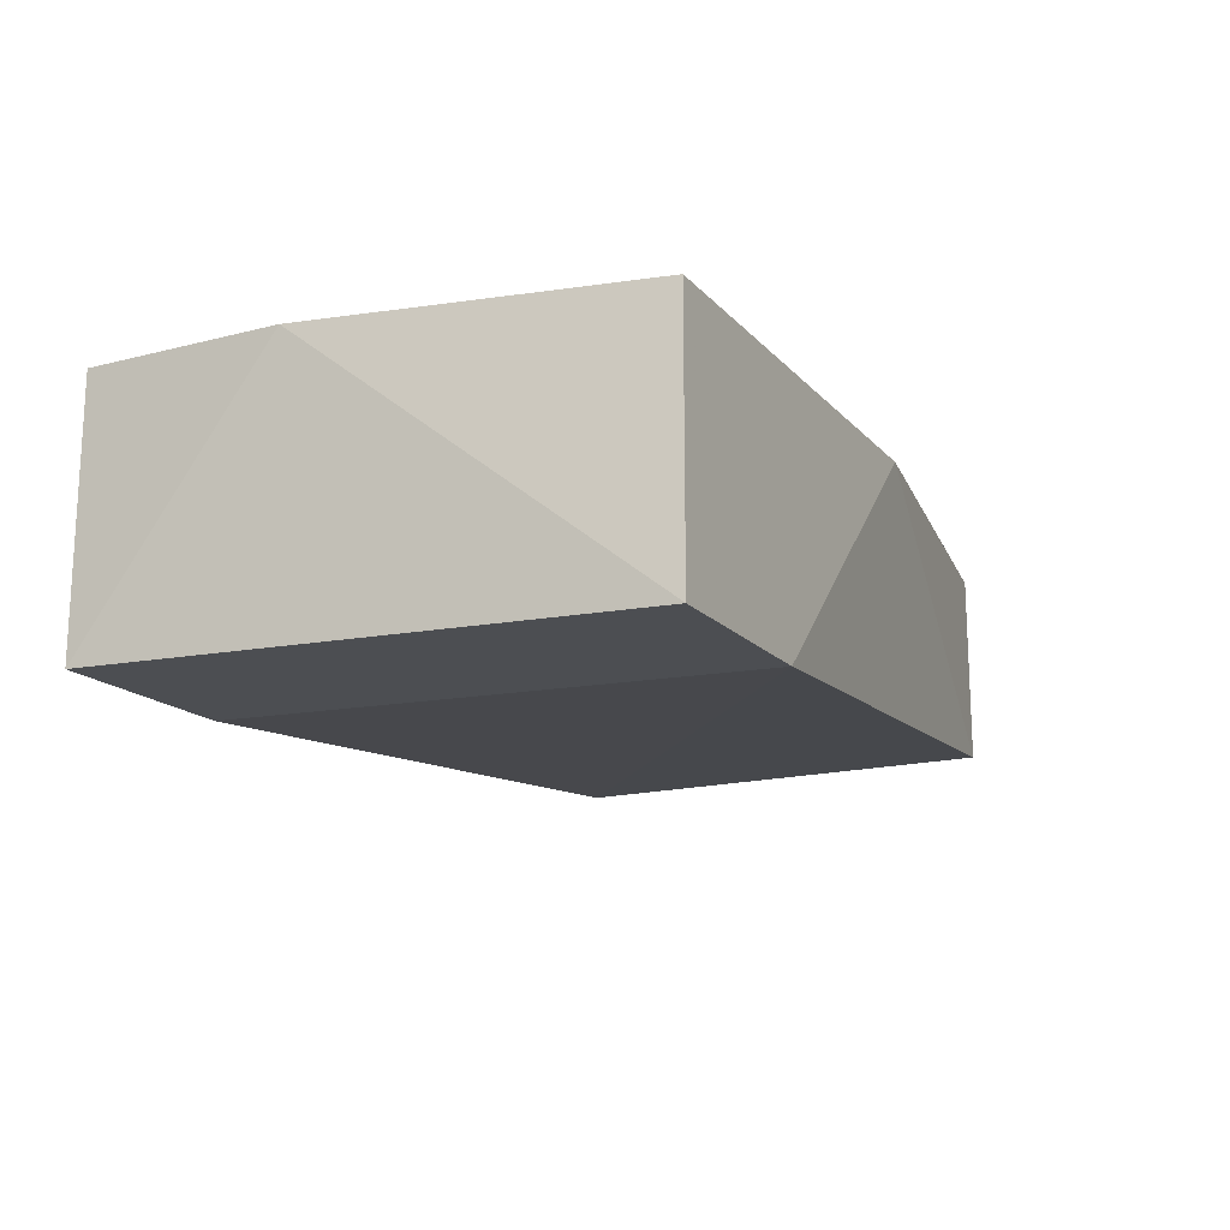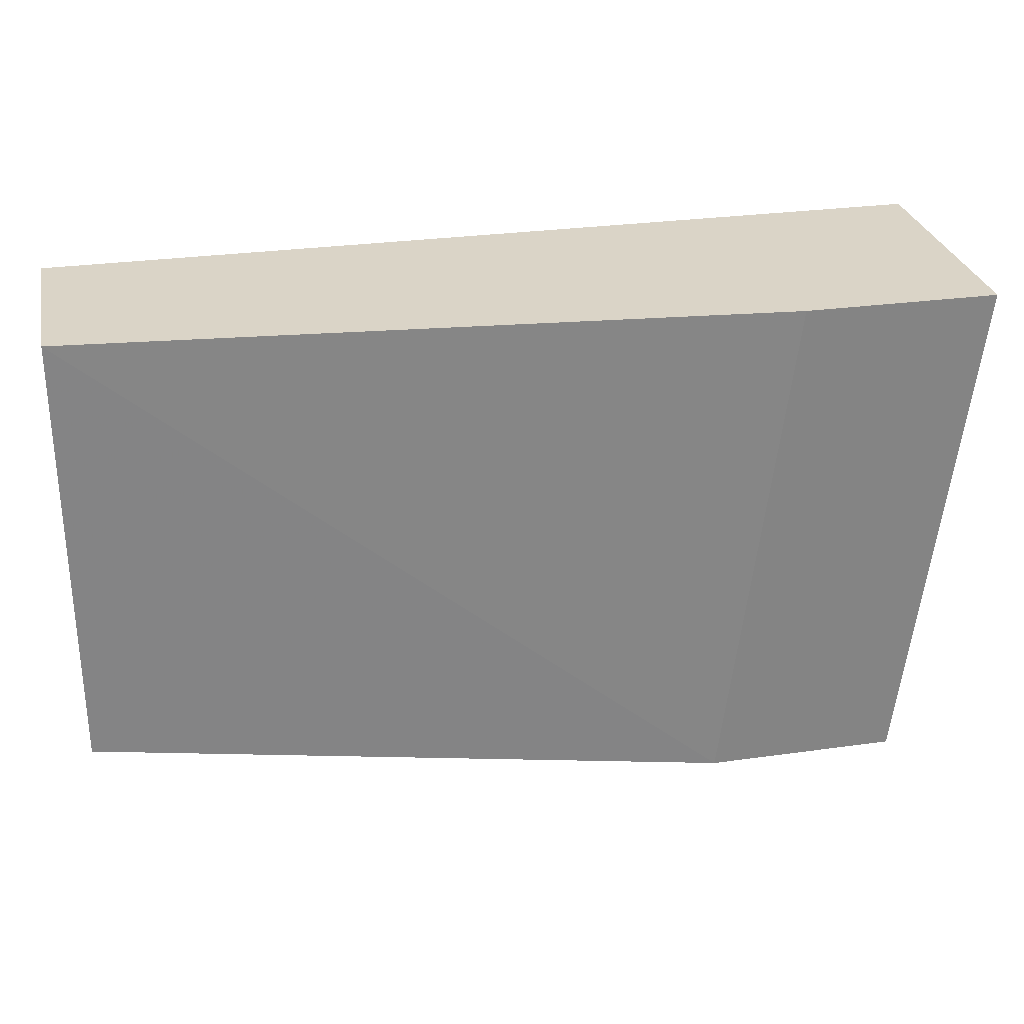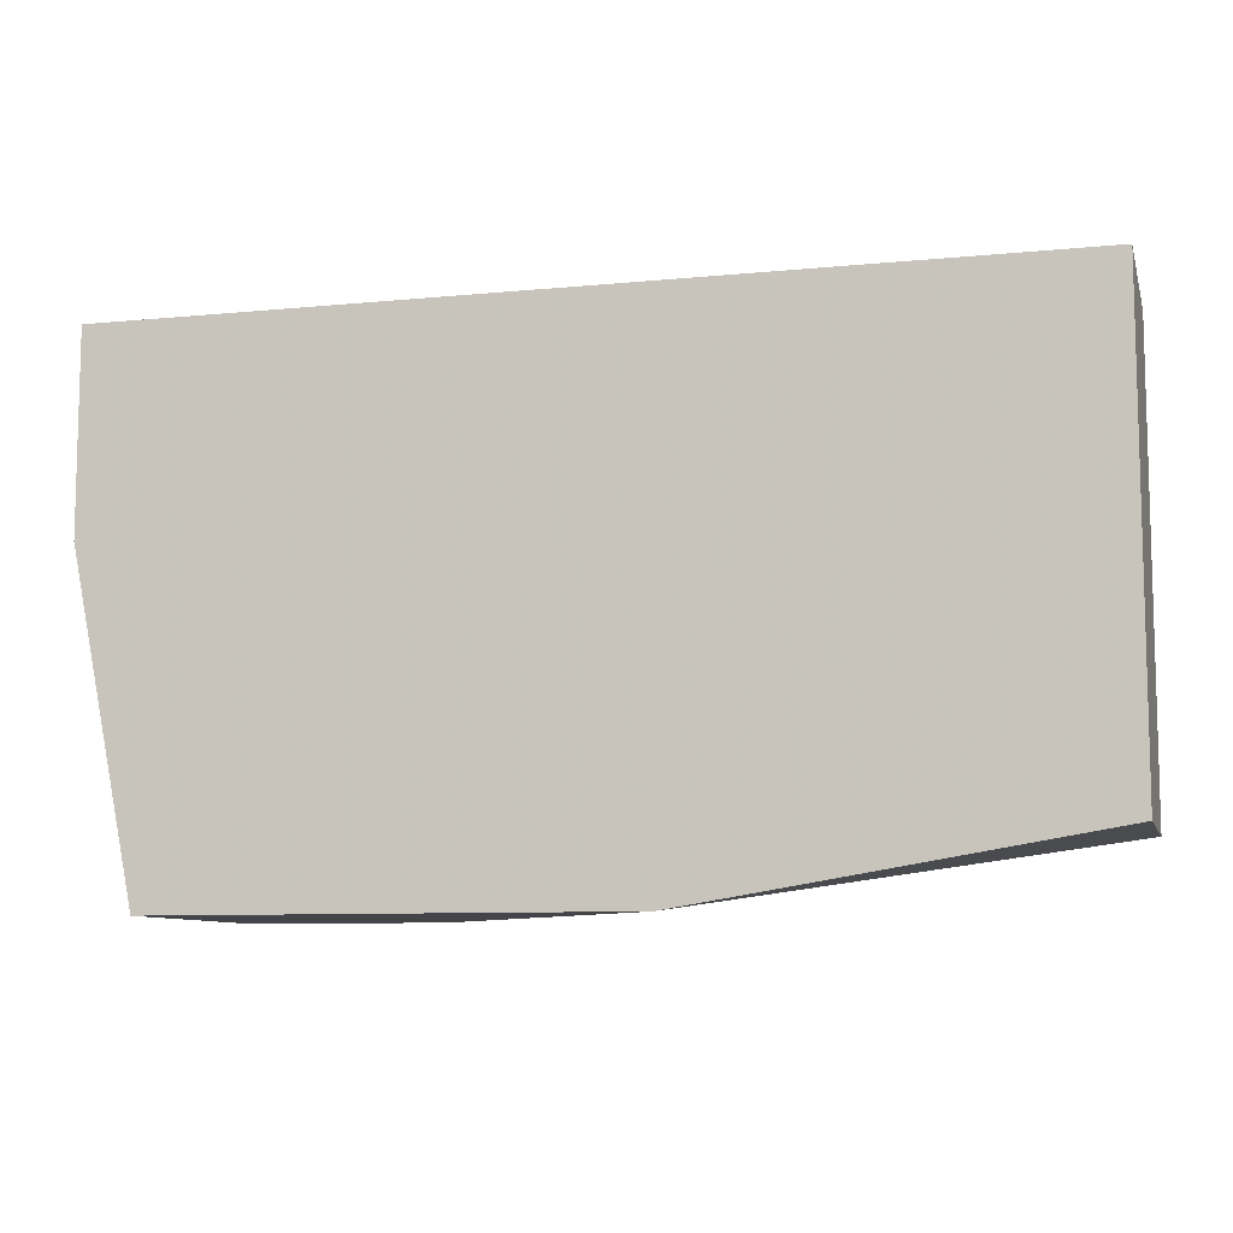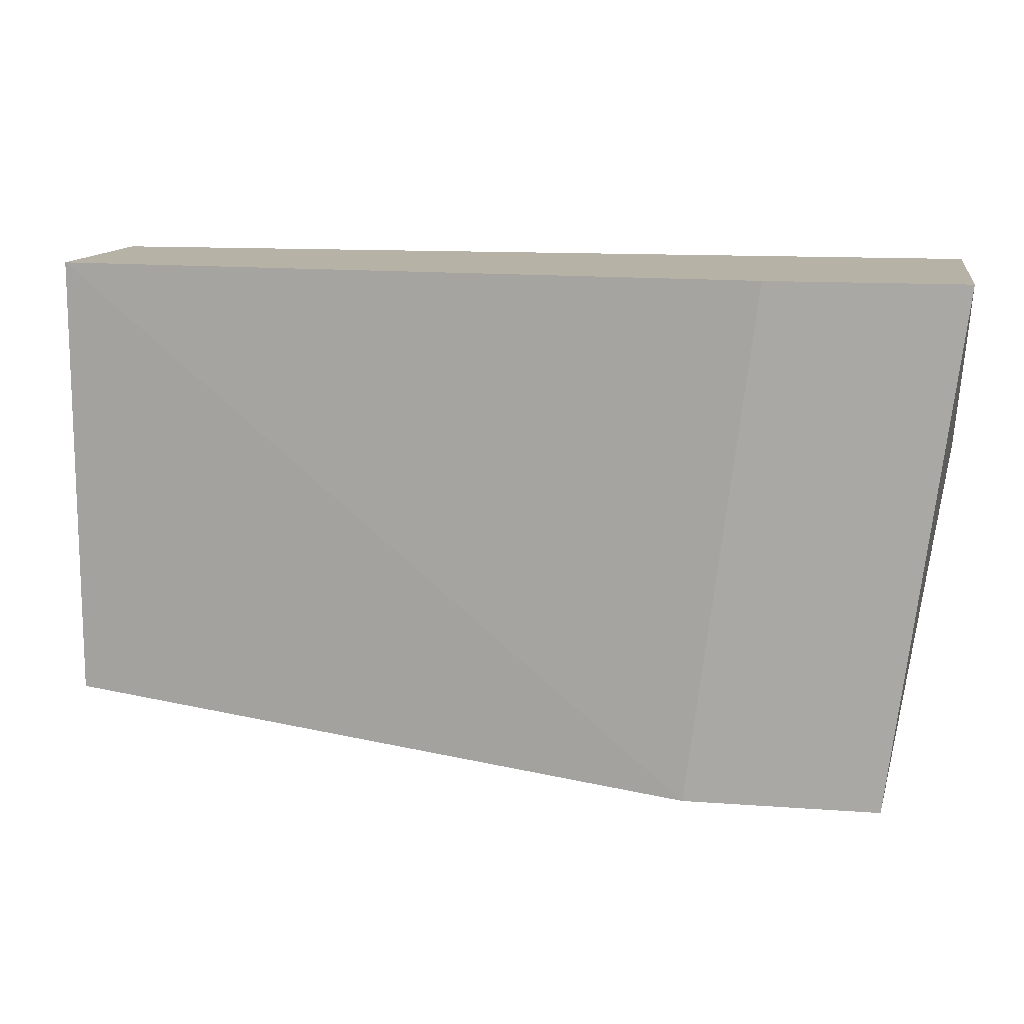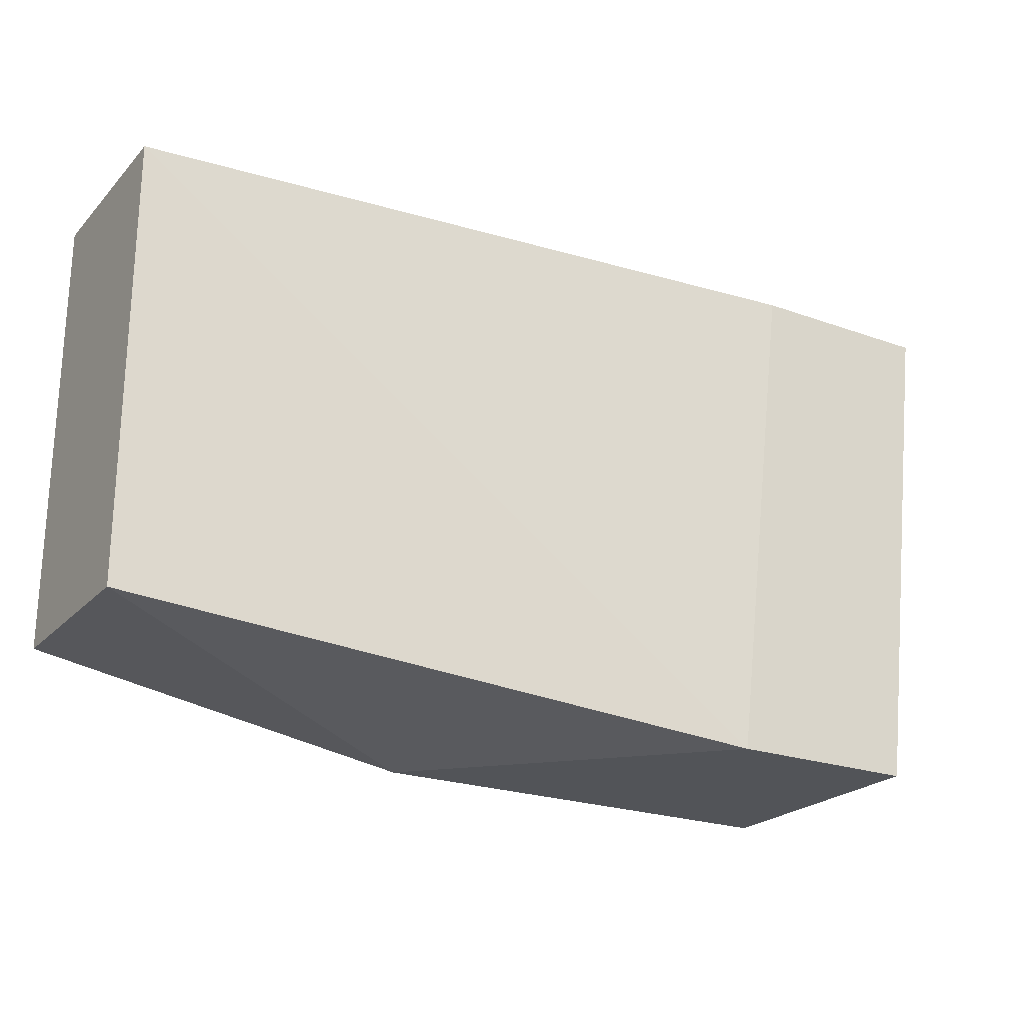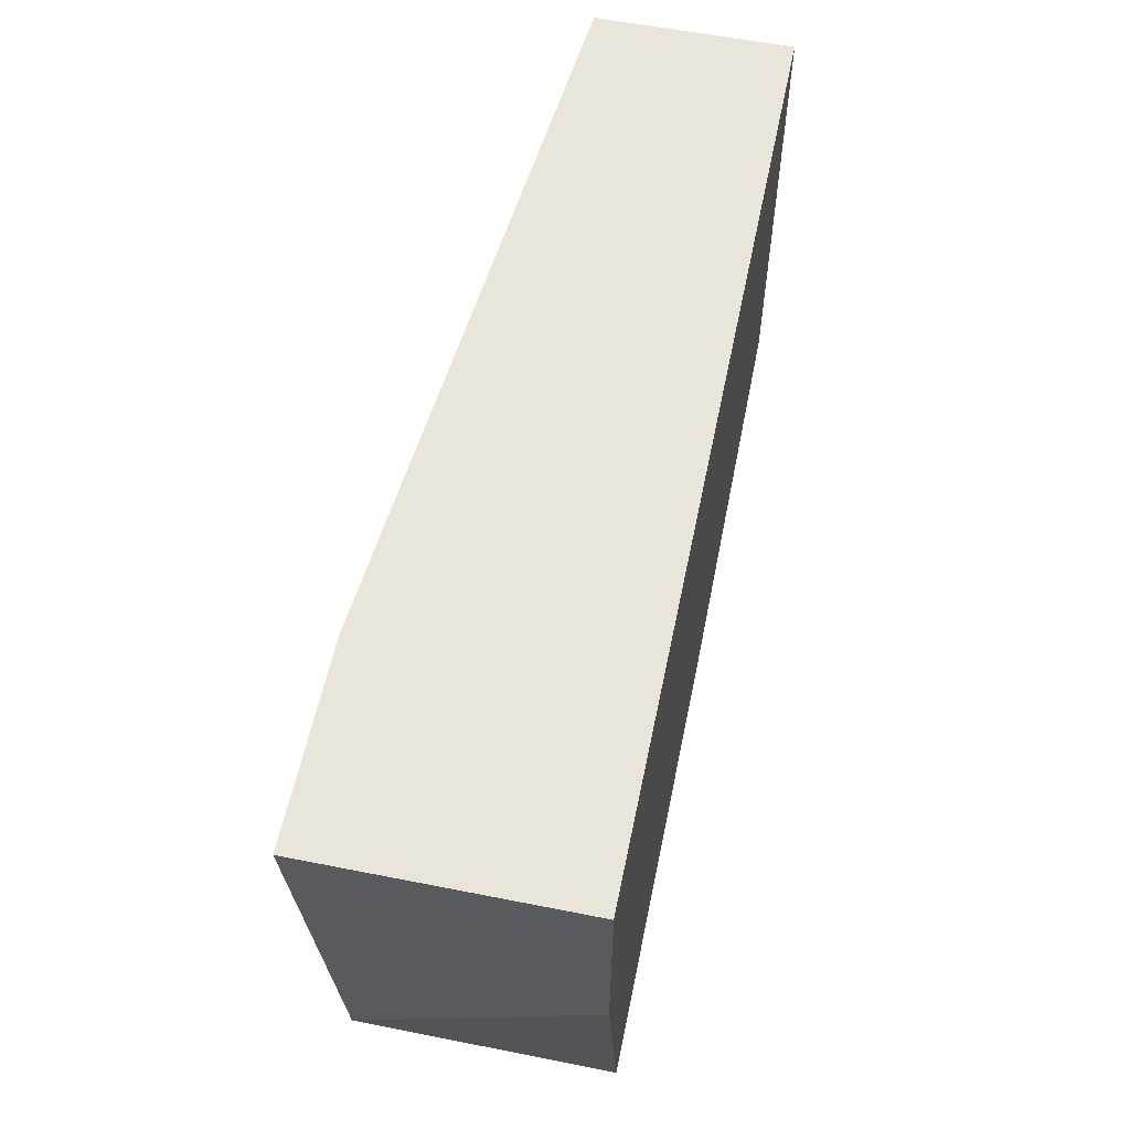
<metadata>
{"format":"obj","ext":"obj","renderer":"f3d","projection":"perspective","resolution":1024,"background":"white","views":[{"elev":-16.6,"azim":-62.6,"up":"+Z"},{"elev":28.9,"azim":168.2,"up":"+Y"},{"elev":-8.9,"azim":14.7,"up":"+Y"},{"elev":12.5,"azim":-170.2,"up":"+Y"},{"elev":-23.0,"azim":148.7,"up":"+Y"},{"elev":57.9,"azim":-78.4,"up":"+Y"}]}
</metadata>
<code>
v -0.02202 -0.01644 0.0448
v -0.02202 -0.01644 0.04083
v -0.02202 -0.0257 0.0448
v -0.02202 -0.0257 0.04083
v -0.03923 -0.02703 0.0448
v -0.03923 -0.02703 0.0395
v -0.03526 -0.02703 0.0395
v -0.03658 -0.01644 0.0395
v -0.02996 -0.02703 0.0448
v -0.04055 -0.02041 0.0448
v -0.04055 -0.01644 0.0448
v -0.04055 -0.01644 0.0395
f 5 11 10
f 3 1 11
f 1 3 2
f 11 1 2
f 11 2 12
f 3 11 5
f 2 3 4
f 2 4 7
f 6 12 7
f 5 6 7
f 3 5 9
f 4 3 9
f 7 4 9
f 5 7 9
f 12 2 8
f 2 7 8
f 7 12 8
f 12 6 10
f 11 12 10
f 6 5 10

</code>
